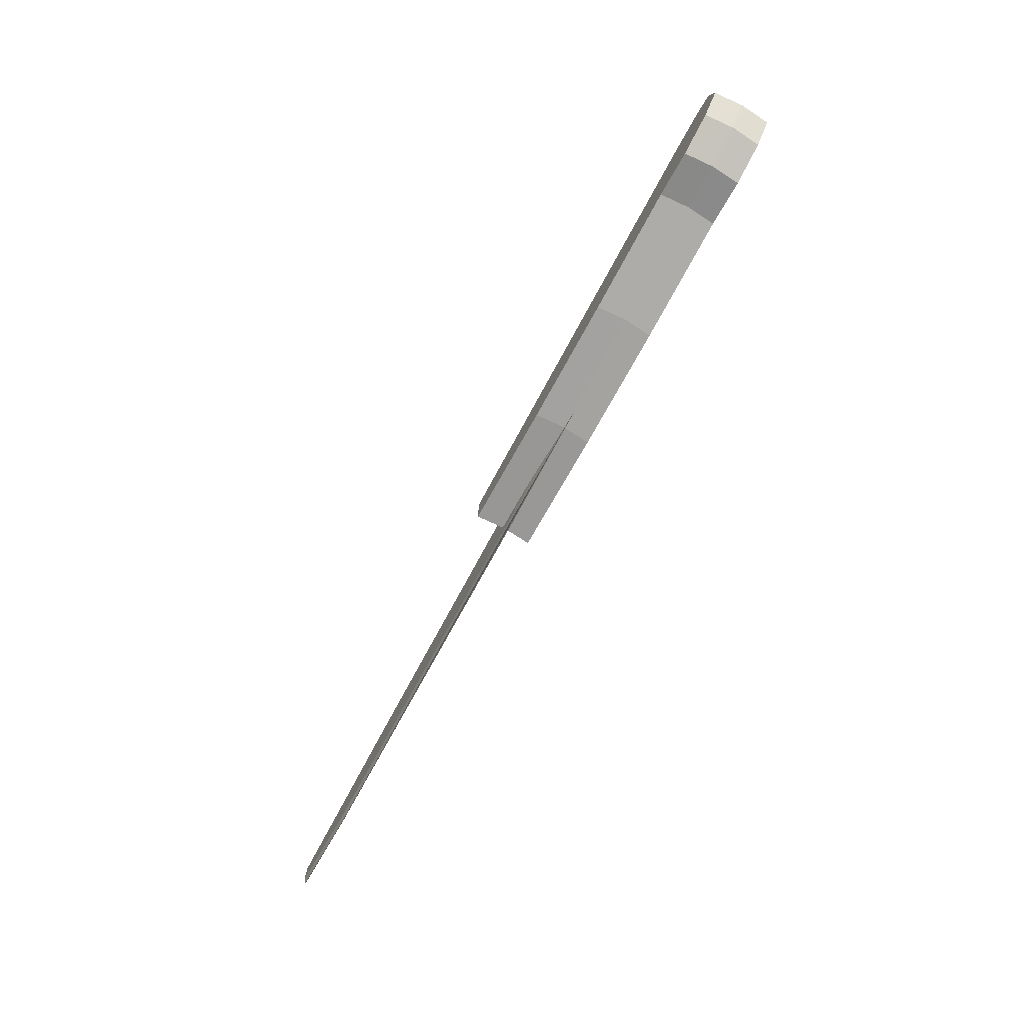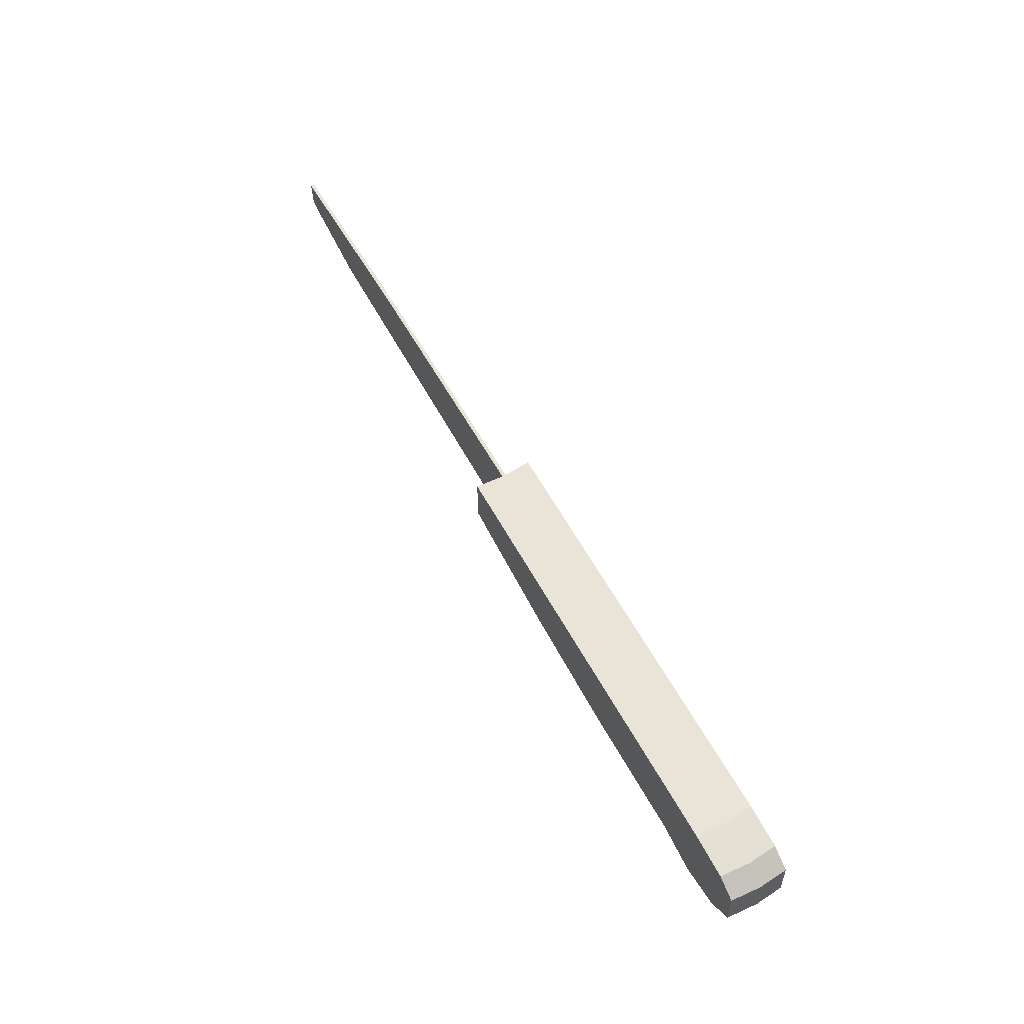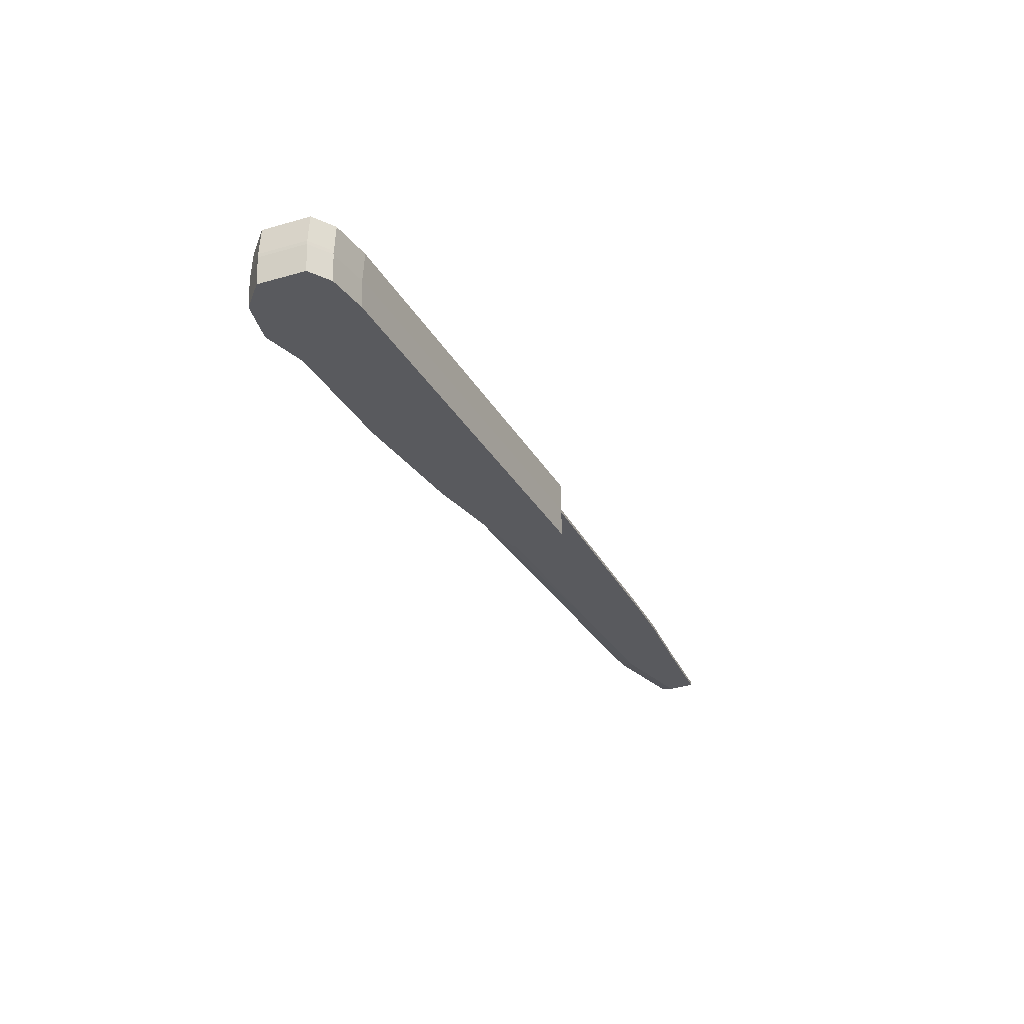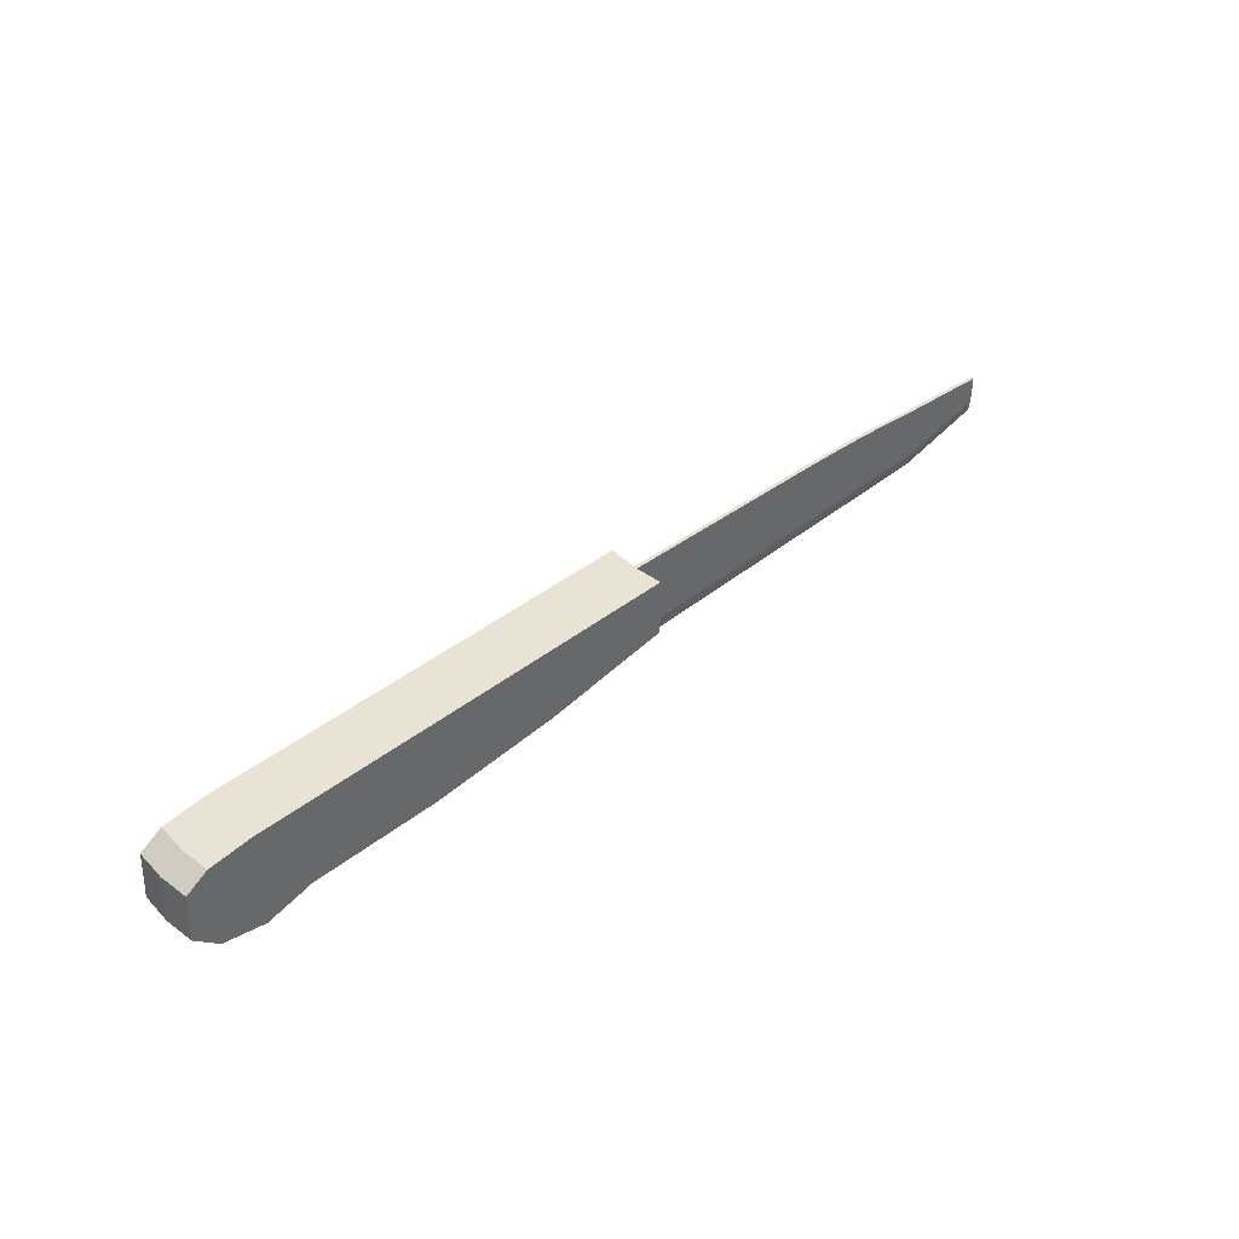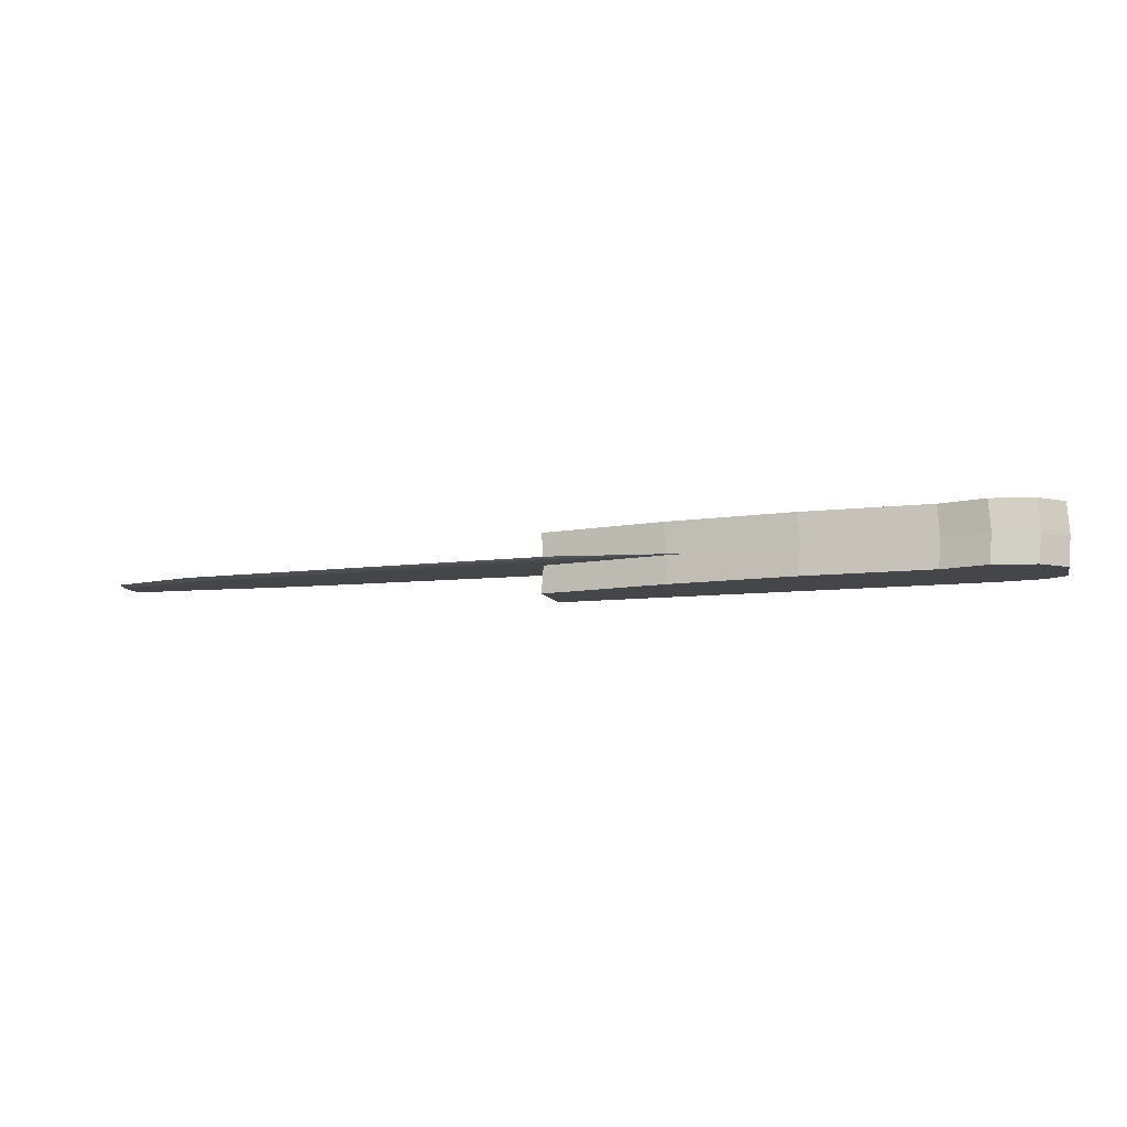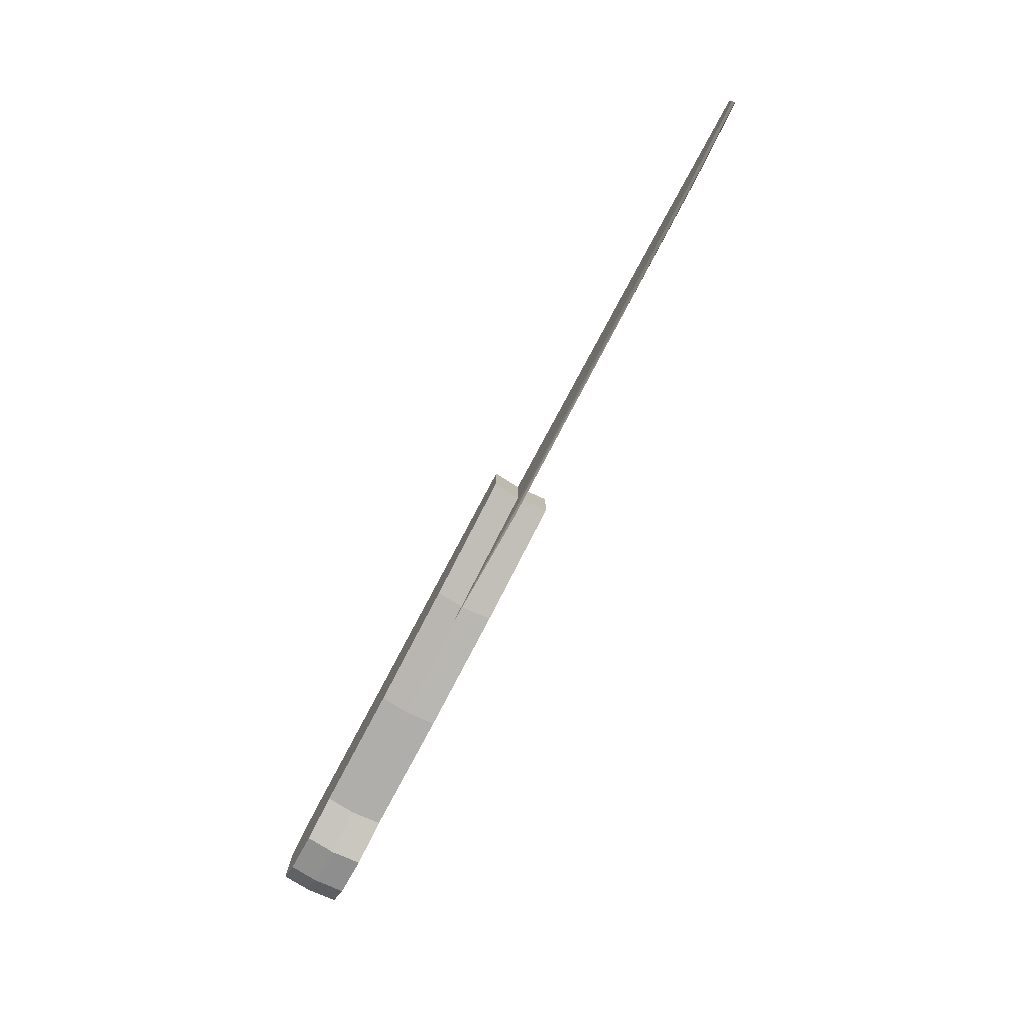
<metadata>
{"format":"obj","ext":"obj","renderer":"f3d","projection":"perspective","resolution":1024,"background":"white","views":[{"elev":-77.0,"azim":61.3,"up":"+Y"},{"elev":61.1,"azim":61.0,"up":"+Y"},{"elev":-31.3,"azim":115.3,"up":"+Z"},{"elev":41.3,"azim":136.4,"up":"+Y"},{"elev":-9.9,"azim":16.9,"up":"+Z"},{"elev":-77.7,"azim":-117.9,"up":"+Y"}]}
</metadata>
<code>
o Cube
v 4.766 -0.6878 -0.7059
v 4.766 -0.6878 0.1422
v -2.239 -0.573 0.1422
v -2.239 -0.573 -0.7059
v 4.728 -0.01607 -0.7059
v 4.728 -0.01607 0.1422
v -2.239 0.2391 0.1422
v -2.239 0.2391 -0.7059
v 3.178 -0.994 -0.7059
v 1.372 -0.994 -0.7059
v -0.4333 -0.8536 -0.7059
v 3.178 -0.994 0.1422
v 1.372 -0.994 0.1422
v -0.4333 -0.8536 0.1422
v 3.178 0.2391 -0.7059
v 1.372 0.2391 -0.7059
v -0.4333 0.2391 -0.7059
v 3.178 0.2391 0.1422
v 1.372 0.2391 0.1422
v -0.4333 0.2391 0.1422
v 3.826 -1.16 -0.7059
v 3.826 -1.16 0.1422
v 3.826 0.2391 -0.7059
v 3.826 0.2391 0.1422
v 4.423 -1.023 -0.7059
v 4.423 -1.023 0.1422
v 4.423 0.1753 -0.7059
v 4.423 0.1753 0.1422
v 4.799 -0.688 -0.2632
v 4.799 -0.688 -0.3148
v -2.206 -0.5732 -0.3148
v -2.206 -0.5732 -0.2632
v 4.761 -0.01631 -0.2632
v 4.761 -0.01631 -0.3148
v -2.206 0.2388 -0.3148
v -2.206 0.2388 -0.2632
v 3.211 -0.9942 -0.3148
v 3.211 -0.9942 -0.2632
v 1.405 -0.9942 -0.3148
v 1.405 -0.9942 -0.2632
v -0.4004 -0.8539 -0.3148
v -0.4004 -0.8539 -0.2632
v 3.211 0.2388 -0.2632
v 3.211 0.2388 -0.3148
v 1.405 0.2388 -0.2632
v 1.405 0.2388 -0.3148
v -0.4004 0.2388 -0.2632
v -0.4004 0.2388 -0.3148
v 3.859 -1.16 -0.3148
v 3.859 -1.16 -0.2632
v 3.859 0.2388 -0.2632
v 3.859 0.2388 -0.3148
v 4.456 -1.023 -0.3148
v 4.456 -1.023 -0.2632
v 4.456 0.175 -0.2632
v 4.456 0.175 -0.3148
v -8.713 -0.6243 -0.2889
v -5.39 -0.9432 -0.2974
v -8.713 -0.08008 -0.2631
v -8.713 -0.08008 -0.3147
v -8.713 -0.4628 -0.2631
v 1.405 -0.8327 -0.2632
v 1.405 -0.8327 -0.3148
v -8.713 -0.4628 -0.3147
v -2.017 -0.9942 -0.306
v -2.017 0.2345 -0.3148
v -5.39 0.1522 -0.3147
v -2.017 0.233 -0.2632
v -5.39 0.1522 -0.2631
v -2.017 -0.8327 -0.2632
v -5.39 -0.7817 -0.2631
v -2.017 -0.8327 -0.3148
v -5.39 -0.7817 -0.3147
v -2.017 -0.9942 -0.2719
v -5.39 -0.9432 -0.2805
v -6.355 0.1107 -0.3147
v -7.463 0.01197 -0.3147
v -6.355 0.1107 -0.2631
v -7.463 0.01197 -0.2631
v -7.463 -0.9036 -0.2921
v -6.355 -0.9291 -0.2949
v -6.355 -0.7676 -0.2631
v -7.463 -0.7421 -0.2631
v -6.355 -0.7676 -0.3147
v -7.463 -0.7421 -0.3147
v -6.355 -0.9291 -0.2829
v -7.463 -0.9036 -0.2857
v -0.03709 0.1934 -0.3148
v -1.178 0.1574 -0.3148
v -0.03709 -0.8761 -0.3111
v -0.03709 0.2364 -0.2632
v -1.178 0.2344 -0.2632
v -0.03709 -0.8327 -0.2632
v -1.178 -0.5596 -0.2632
v -0.03709 -0.8327 -0.3148
v -1.178 -0.5596 -0.3148
v -0.03709 -0.8761 -0.2668
v -1.178 -0.7211 -0.2697
f 41 14 3 31
f 48 35 7 20
f 30 34 6 2
f 14 20 7 3
f 32 36 8 4
f 17 11 4 8
f 49 22 12 37
f 37 12 13 39
f 39 13 14 41
f 52 44 18 24
f 44 46 19 18
f 46 48 20 19
f 22 24 18 12
f 12 18 19 13
f 13 19 20 14
f 23 21 9 15
f 15 9 10 16
f 16 10 11 17
f 53 26 22 49
f 56 52 24 28
f 26 28 24 22
f 27 25 21 23
f 30 2 26 53
f 34 56 28 6
f 2 6 28 26
f 5 1 25 27
f 11 42 32 4
f 96 89 66 72
f 17 8 36 47
f 66 68 69 67
f 1 5 33 29
f 29 33 34 30
f 3 7 35 31
f 77 79 59 60
f 21 50 38 9
f 50 49 37 38
f 9 38 40 10
f 38 37 39 40
f 10 40 42 11
f 64 60 59 61
f 23 15 43 51
f 51 43 44 52
f 15 16 45 43
f 43 45 46 44
f 16 17 47 45
f 85 77 60 64
f 25 54 50 21
f 54 53 49 50
f 27 23 51 55
f 55 51 52 56
f 1 29 54 25
f 29 30 53 54
f 5 27 55 33
f 33 55 56 34
f 79 83 61 59
f 89 92 68 66
f 80 85 64 57
f 83 87 57 61
f 57 64 61
f 72 66 67 73
f 92 94 70 68
f 68 70 71 69
f 65 72 73 58
f 94 98 74 70
f 70 74 75 71
f 67 69 78 76
f 76 78 79 77
f 73 67 76 84
f 84 76 77 85
f 69 71 82 78
f 78 82 83 79
f 58 73 84 81
f 81 84 85 80
f 71 75 86 82
f 82 86 87 83
f 63 46 88 95
f 95 88 89 96
f 46 45 91 88
f 88 91 92 89
f 40 39 90 97
f 90 95 96 72 65 58 81 80 57 87 86 75 74 98 97
f 45 62 93 91
f 91 93 94 92
f 39 63 95 90
f 62 40 97 93
f 93 97 98 94

</code>
